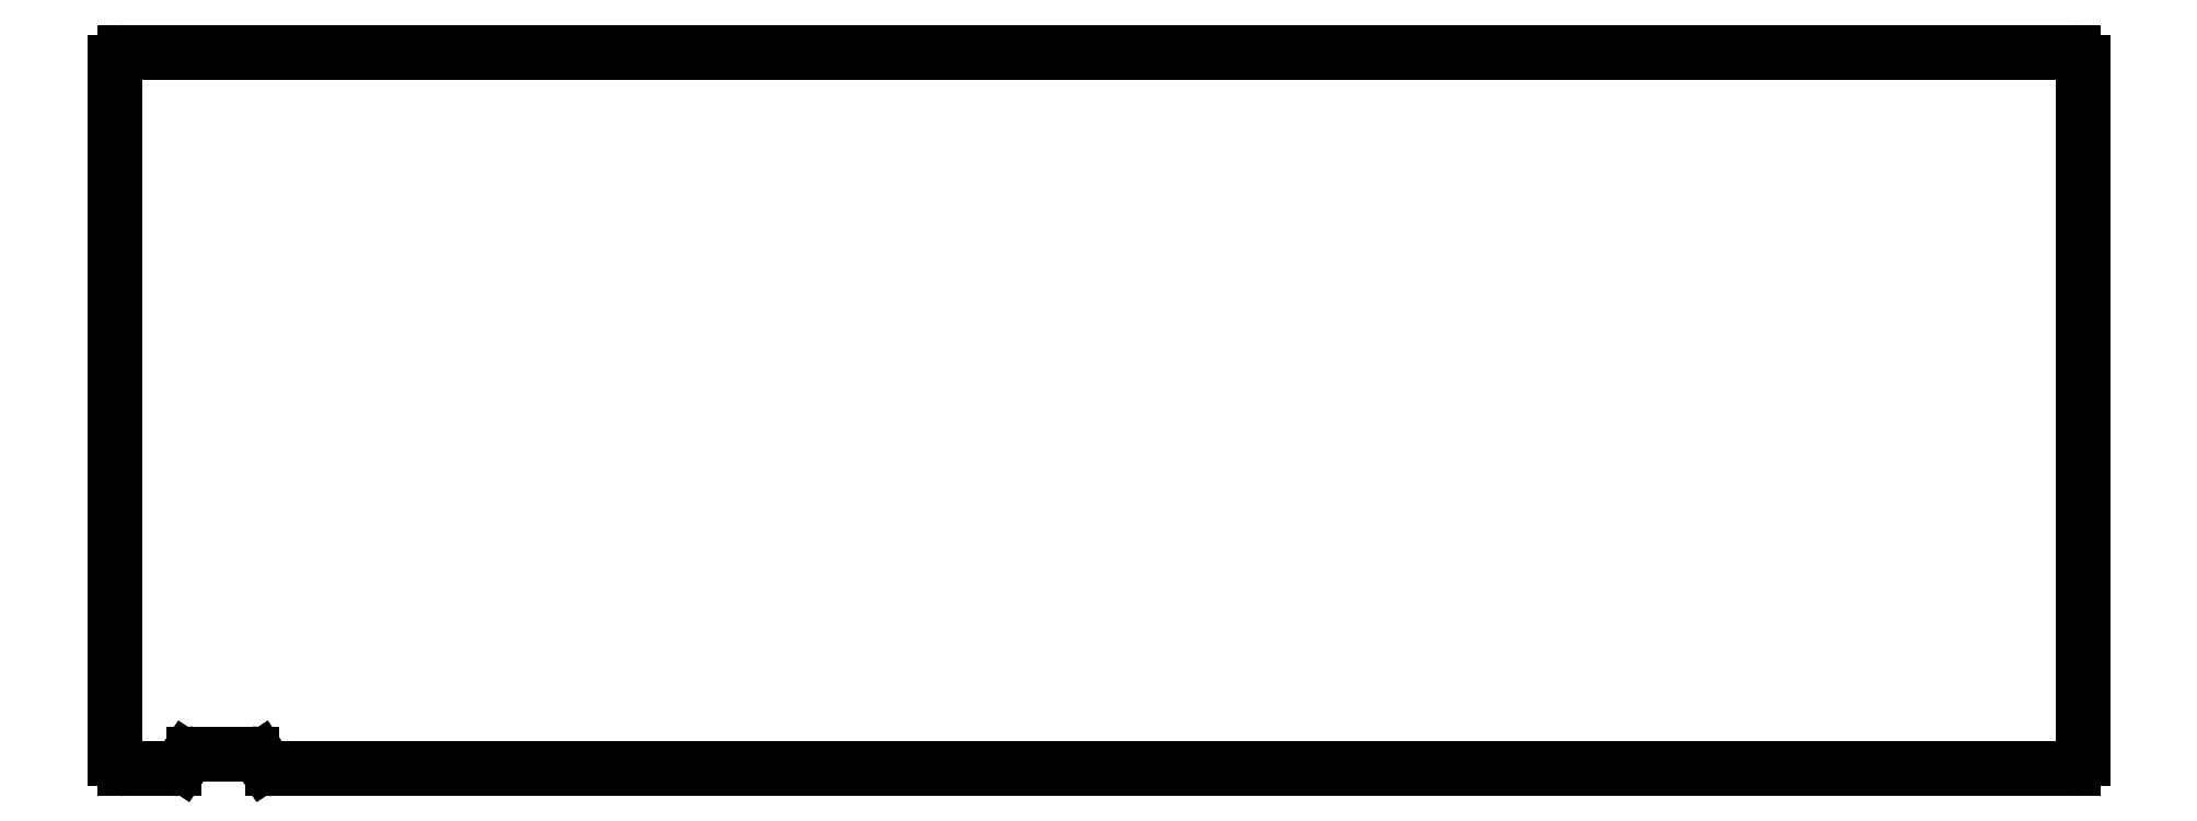
<metadata>
{"format":"dxf","ext":"dxf","renderer":"ezdxf+matplotlib","layout":"modelspace","background":"white","min_lineweight":24,"dpi":150}
</metadata>
<code>
0
SECTION
2
ENTITIES
0
LINE
8
0
10
-10.88
20
-8.375
11
-10.88
21
61.62
0
LINE
8
0
10
-9.875
20
62.62
11
185.9
21
62.62
0
LINE
8
0
10
186.9
20
61.62
11
186.9
21
-8.375
0
LINE
8
0
10
4.973
20
-9.375
11
185.9
21
-9.375
0
LINE
8
0
10
4.141
20
-8.93
11
3.734
21
-8.32
0
LINE
8
0
10
2.902
20
-7.875
11
-2.902
21
-7.875
0
LINE
8
0
10
-3.734
20
-8.32
11
-4.141
21
-8.93
0
LINE
8
0
10
-4.973
20
-9.375
11
-9.875
21
-9.375
0
ARC
8
0
10
-9.875
20
61.62
40
1
50
90
51
180
0
ARC
8
0
10
185.9
20
61.62
40
1
50
0
51
90
0
ARC
8
0
10
185.9
20
-8.375
40
1
50
270
51
0
0
ARC
8
0
10
4.973
20
-8.375
40
1
50
213.7
51
270
0
ARC
8
0
10
2.902
20
-8.875
40
1
50
33.69
51
90
0
ARC
8
0
10
-2.902
20
-8.875
40
1
50
90
51
146.3
0
ARC
8
0
10
-4.973
20
-8.375
40
1
50
270
51
326.3
0
ARC
8
0
10
-9.875
20
-8.375
40
1
50
180
51
270
0
ENDSEC
0
EOF

</code>
